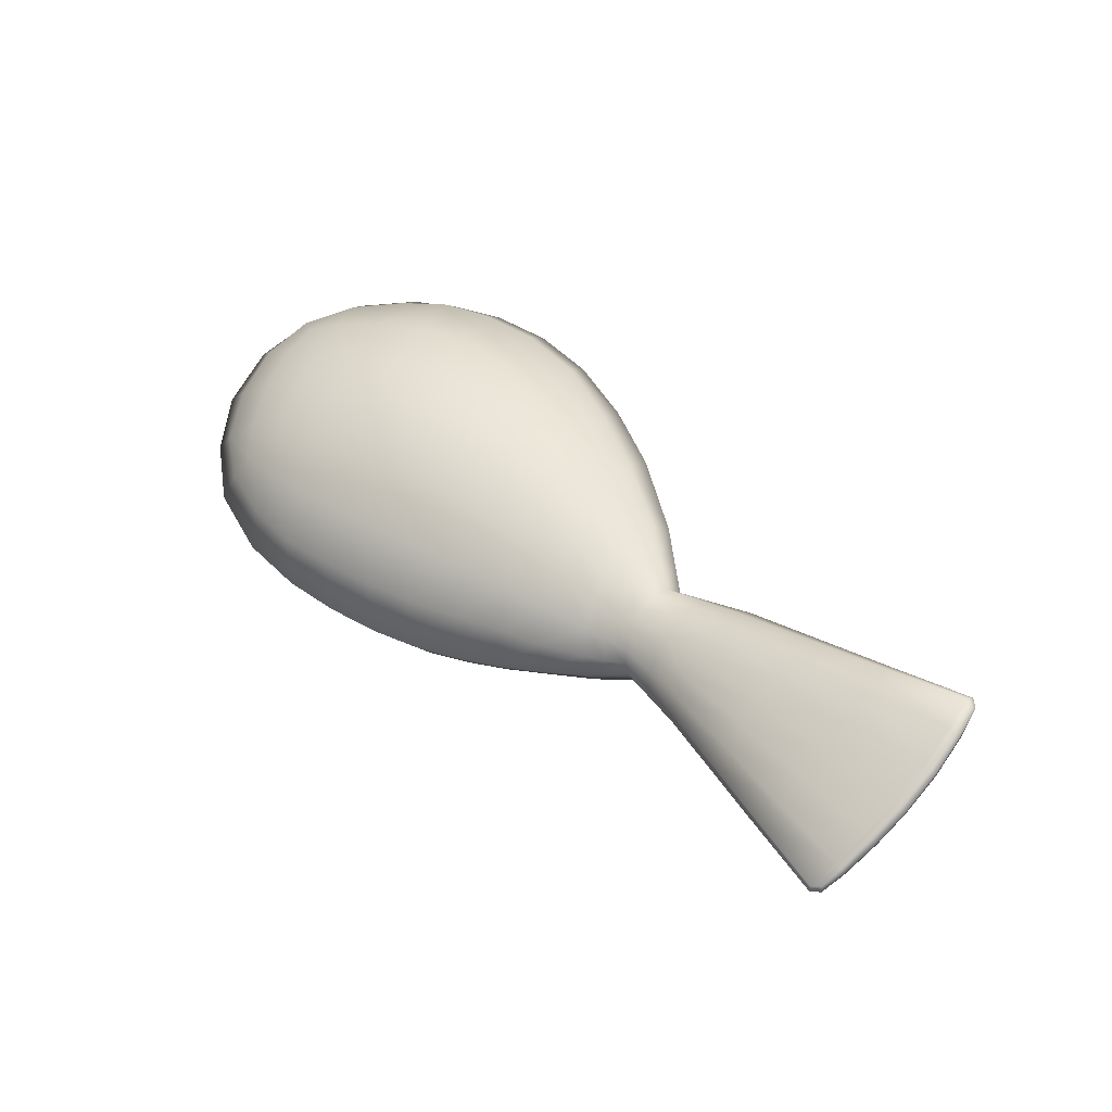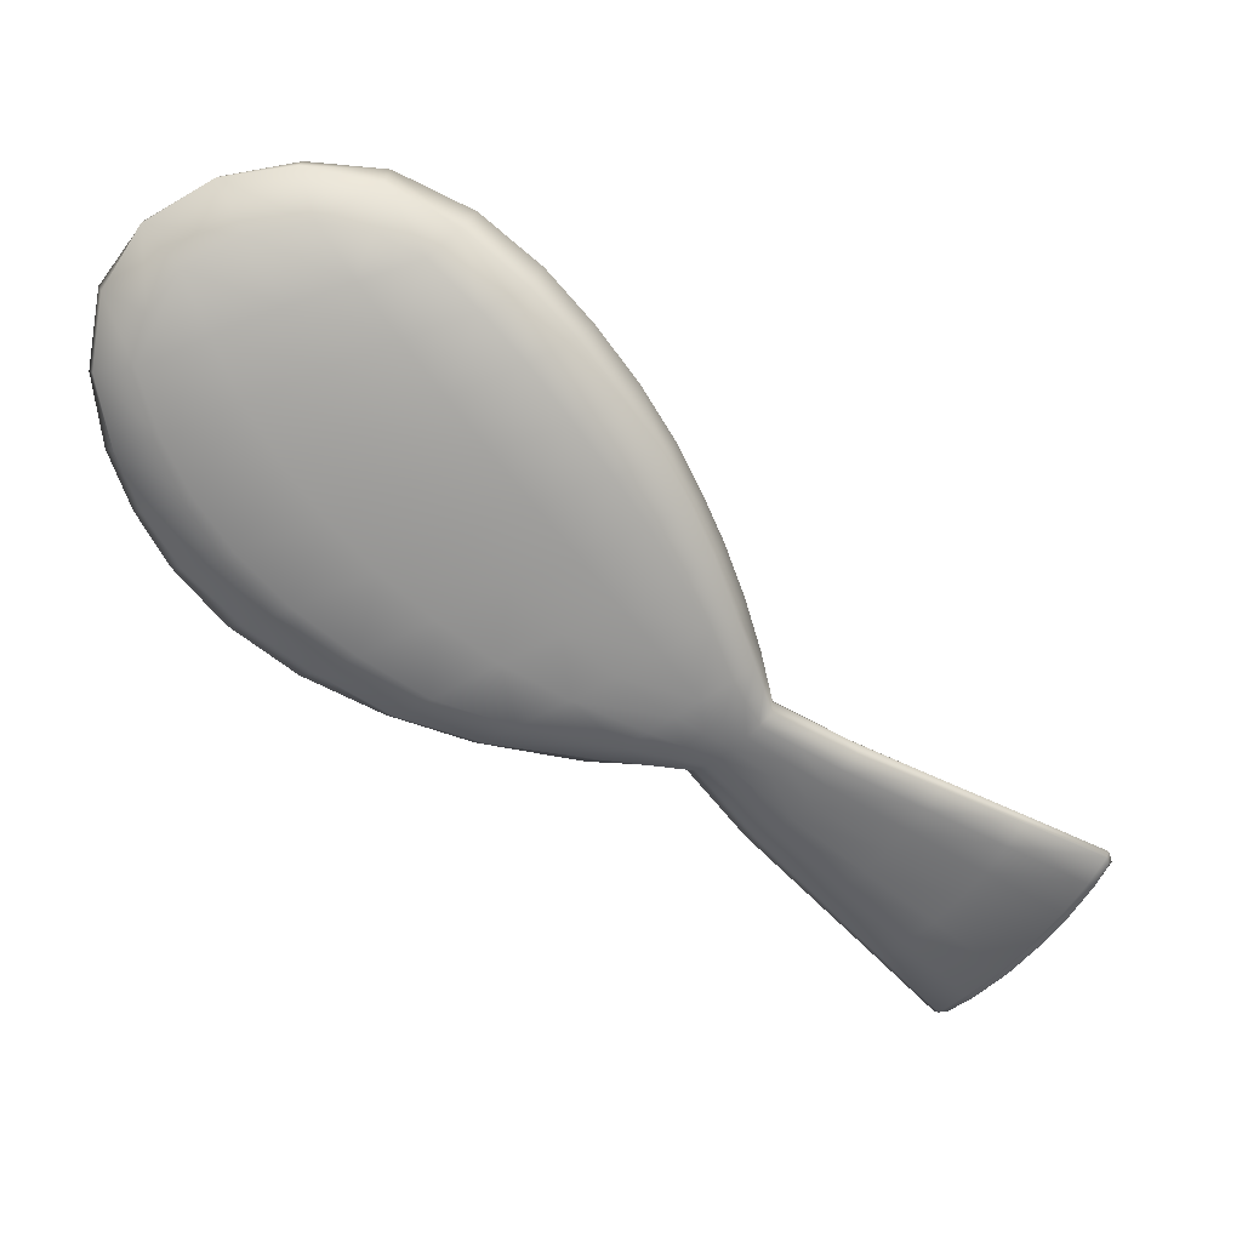
<metadata>
{"format":"obj","ext":"obj","renderer":"f3d","projection":"perspective","resolution":1024,"background":"white","views":[{"elev":-49.8,"azim":-79.3,"up":"+Z"},{"elev":11.9,"azim":74.0,"up":"+Y"}]}
</metadata>
<code>
g pm0741_14_RCloseWingSkin_ty
v -0.07712 0.242 -0.06075
v -0.07017 0.2362 -0.05637
v -0.07328 0.2199 -0.07042
v -0.07937 0.2256 -0.07467
v -0.07777 0.2477 -0.0658
v -0.08161 0.2093 -0.08859
v -0.0764 0.2036 -0.08447
v -0.08203 0.1741 -0.1145
v -0.08613 0.1785 -0.1182
v -0.08766 0.1447 -0.1445
v -0.08096 0.2164 -0.0946
v -0.07936 0.232 -0.0802
v -0.09033 0.1478 -0.1475
v -0.09371 0.1141 -0.1755
v -0.07785 0.2385 -0.08563
v -0.07693 0.2535 -0.07016
v -0.07391 0.2575 -0.0744
v -0.07877 0.2236 -0.1011
v -0.07423 0.2439 -0.09073
v -0.0695 0.2614 -0.07947
v -0.08402 0.1864 -0.1256
v -0.08036 0.1953 -0.1339
v -0.06942 0.249 -0.09623
v -0.0632 0.2641 -0.08314
v -0.07455 0.2302 -0.1071
v -0.06933 0.2366 -0.113
v -0.06296 0.2531 -0.1005
v -0.05617 0.2656 -0.08517
v -0.07492 0.2045 -0.1415
v -0.08194 0.167 -0.1667
v -0.08707 0.1564 -0.1565
v -0.06272 0.242 -0.1178
v -0.05594 0.2557 -0.1032
v -0.05011 0.2653 -0.08601
v -0.05033 0.2556 -0.1038
v -0.05055 0.2459 -0.1215
v -0.05572 0.2457 -0.1212
v -0.06887 0.2133 -0.1482
v -0.07528 0.1788 -0.1759
v -0.05487 0.2281 -0.1576
v -0.05051 0.2284 -0.158
v -0.06192 0.2215 -0.1538
v -0.05402 0.2103 -0.1942
v -0.05047 0.211 -0.1944
v -0.06841 0.1901 -0.1834
v -0.06112 0.2011 -0.1899
v -0.08329 0.1385 -0.1995
v -0.0534 0.1919 -0.2317
v -0.05067 0.1926 -0.2322
v -0.07565 0.153 -0.2104
v -0.06792 0.1666 -0.2191
v -0.06027 0.1804 -0.2265
v -0.05422 0.1873 -0.2332
v -0.052 0.1876 -0.2344
v -0.05708 0.1771 -0.2303
v -0.0594 0.1783 -0.2297
v -0.06727 0.1643 -0.2223
v -0.0645 0.1626 -0.2229
v -0.0751 0.1502 -0.2138
v -0.07236 0.1483 -0.2144
v -0.08035 0.134 -0.203
v -0.08281 0.1358 -0.2026
v -0.08979 0.1235 -0.1905
v -0.08781 0.1219 -0.1908
v -0.0902 0.126 -0.1878
v -0.09507 0.1166 -0.1771
v -0.09368 0.1162 -0.1816
v -0.09302 0.1138 -0.1809
v -0.04334 0.2626 -0.0834
v -0.05011 0.2653 -0.08601
v -0.05033 0.2556 -0.1038
v -0.04441 0.2529 -0.1014
v -0.04459 0.2574 -0.07853
v -0.04548 0.2432 -0.1195
v -0.05055 0.2459 -0.1215
v -0.05051 0.2284 -0.158
v -0.0463 0.2468 -0.09663
v -0.04669 0.2525 -0.0745
v -0.04673 0.2259 -0.1561
v -0.05047 0.211 -0.1944
v -0.04802 0.2361 -0.1147
v -0.04906 0.2407 -0.09215
v -0.04991 0.2476 -0.06962
v -0.048 0.2084 -0.1932
v -0.05067 0.1926 -0.2322
v -0.0502 0.2168 -0.1514
v -0.05143 0.2289 -0.1098
v -0.05264 0.2347 -0.08678
v -0.05298 0.2429 -0.06523
v -0.05536 0.2217 -0.1039
v -0.05468 0.2073 -0.1455
v -0.05239 0.1976 -0.188
v -0.04948 0.1904 -0.2308
v -0.05632 0.2288 -0.08159
v -0.05639 0.2397 -0.06145
v -0.05965 0.2146 -0.09795
v -0.0597 0.1979 -0.1388
v -0.05792 0.1857 -0.1813
v -0.06025 0.2245 -0.07681
v -0.06023 0.237 -0.05819
v -0.06412 0.2093 -0.09217
v -0.06523 0.1884 -0.1312
v -0.06419 0.221 -0.07255
v -0.07017 0.2362 -0.05637
v -0.07328 0.2199 -0.07042
v -0.0764 0.2036 -0.08447
v -0.06815 0.205 -0.08691
v -0.07094 0.1809 -0.1235
v -0.07565 0.175 -0.1167
v -0.08203 0.1741 -0.1145
v -0.06404 0.1741 -0.1736
v -0.07081 0.1621 -0.1645
v -0.07777 0.1525 -0.1548
v -0.08285 0.1452 -0.1463
v -0.08766 0.1447 -0.1445
v -0.09058 0.1148 -0.1761
v -0.09371 0.1141 -0.1755
v -0.08467 0.1238 -0.1865
v -0.07666 0.1359 -0.198
v -0.06838 0.1504 -0.2085
v -0.06115 0.1639 -0.2175
v -0.09076 0.1151 -0.1809
v -0.09302 0.1138 -0.1809
v -0.08555 0.1218 -0.1896
v -0.08781 0.1219 -0.1908
v -0.07767 0.1338 -0.2013
v -0.08035 0.134 -0.203
v -0.06956 0.1481 -0.2124
v -0.07236 0.1483 -0.2144
v -0.06192 0.1622 -0.2209
v -0.0645 0.1626 -0.2229
v -0.05519 0.1767 -0.2287
v -0.05708 0.1771 -0.2303
v -0.05454 0.1781 -0.2252
v -0.05116 0.1861 -0.2325
v -0.052 0.1876 -0.2344
v -0.04909 0.2756 -0.08315
v -0.05011 0.2653 -0.08601
v -0.04334 0.2626 -0.0834
v -0.04178 0.2726 -0.0794
v -0.04459 0.2574 -0.07853
v -0.04806 0.286 -0.08028
v -0.04297 0.2669 -0.07233
v -0.04669 0.2525 -0.0745
v -0.04022 0.2827 -0.0754
v -0.04525 0.2608 -0.06469
v -0.04991 0.2476 -0.06962
v -0.03898 0.3043 -0.06649
v -0.04806 0.3076 -0.07347
v -0.04134 0.2764 -0.06613
v -0.0489 0.255 -0.05756
v -0.05298 0.2429 -0.06523
v -0.03766 0.2982 -0.05537
v -0.04381 0.2692 -0.05488
v -0.03831 0.3258 -0.05805
v -0.04815 0.3292 -0.06517
v -0.05271 0.2493 -0.05084
v -0.05639 0.2397 -0.06145
v -0.04789 0.2624 -0.0455
v -0.05744 0.2443 -0.04466
v -0.06023 0.237 -0.05819
v -0.03702 0.3192 -0.04383
v -0.03795 0.3457 -0.04875
v -0.04854 0.3485 -0.05639
v -0.03741 0.3384 -0.03202
v -0.04557 0.3076 -0.02311
v -0.0443 0.2884 -0.03894
v -0.03808 0.365 -0.03828
v -0.05009 0.3686 -0.04628
v -0.05289 0.3908 -0.03278
v -0.03825 0.3577 -0.01886
v -0.0506 0.279 -0.02345
v -0.04039 0.3867 -0.02308
v -0.05378 0.2963 -0.002642
v -0.04712 0.3268 -0.007466
v -0.05801 0.2691 -0.007065
v -0.04409 0.4092 -0.006322
v -0.05748 0.4129 -0.01658
v -0.05682 0.3146 0.01718
v -0.04087 0.3787 -0.003497
v -0.04926 0.4277 0.01016
v -0.06334 0.4336 0.00089
v -0.07109 0.4542 0.02438
v -0.04895 0.3463 0.00857
v -0.04426 0.4001 0.0124
v -0.05758 0.4493 0.03337
v -0.08307 0.4694 0.05422
v -0.06329 0.2839 0.01934
v -0.05936 0.3339 0.03597
v -0.05127 0.3667 0.02494
v -0.0495 0.4193 0.02847
v -0.06179 0.3543 0.05351
v -0.05423 0.3877 0.04092
v -0.06445 0.3756 0.06951
v -0.07057 0.3205 0.06443
v -0.07333 0.3412 0.08325
v -0.07572 0.3628 0.09904
v -0.0674 0.3014 0.04304
v -0.05684 0.4385 0.0468
v -0.05841 0.4086 0.05638
v -0.06781 0.3976 0.084
v -0.07822 0.3855 0.1122
v -0.07046 0.4651 0.05965
v -0.08388 0.4711 0.08874
v -0.09294 0.4723 0.08528
v -0.09271 0.4666 0.118
v -0.1012 0.4668 0.115
v -0.1081 0.4505 0.143
v -0.07074 0.4512 0.08485
v -0.06392 0.4478 0.06542
v -0.064 0.4298 0.07151
v -0.07237 0.4209 0.0972
v -0.07885 0.4464 0.1093
v -0.09853 0.4501 0.145
v -0.08132 0.4097 0.1231
v -0.086 0.4344 0.1325
v -0.09986 0.4258 0.1601
v -0.1124 0.4265 0.1599
v -0.0893 0.4179 0.1447
v -0.09119 0.3978 0.1497
v -0.102 0.3954 0.1642
v -0.1152 0.3946 0.1644
v -0.09045 0.3721 0.1417
v -0.1022 0.3657 0.1577
v -0.1156 0.3649 0.1596
v -0.08893 0.3492 0.1305
v -0.1011 0.3423 0.1479
v -0.1138 0.341 0.1501
v -0.08697 0.3274 0.1155
v -0.09903 0.3205 0.1339
v -0.1118 0.319 0.1371
v -0.08336 0.3058 0.09509
v -0.09509 0.2978 0.1118
v -0.1081 0.2956 0.1167
v -0.1031 0.2753 0.08995
v -0.09023 0.2788 0.08606
v -0.09575 0.259 0.05761
v -0.07944 0.2867 0.07108
v -0.0749 0.2692 0.04373
v -0.08441 0.261 0.05621
v -0.06752 0.2579 0.01202
v -0.0775 0.2496 0.02211
v -0.08839 0.2472 0.02364
v -0.05849 0.249 -0.02786
v -0.06706 0.2425 -0.02131
v -0.07911 0.2389 -0.01855
v -0.07464 0.2376 -0.03746
v -0.06364 0.2398 -0.03975
v -0.07017 0.2362 -0.05637
v -0.05243 0.2557 -0.03645
v -0.07464 0.2376 -0.03746
v -0.07017 0.2362 -0.05637
v -0.07712 0.242 -0.06075
v -0.0818 0.2436 -0.04281
v -0.07777 0.2477 -0.0658
v -0.07911 0.2389 -0.01855
v -0.08293 0.2503 -0.04929
v -0.07693 0.2535 -0.07016
v -0.08648 0.2453 -0.02488
v -0.08224 0.2575 -0.05652
v -0.07391 0.2575 -0.0744
v -0.0959 0.2543 0.01362
v -0.08839 0.2472 0.02364
v -0.08809 0.2528 -0.03278
v -0.09953 0.262 0.0003231
v -0.1051 0.2655 0.04614
v -0.09575 0.259 0.05761
v -0.113 0.2804 0.07794
v -0.1031 0.2753 0.08995
v -0.1081 0.2956 0.1167
v -0.1096 0.2758 0.02781
v -0.08754 0.2615 -0.04287
v -0.07905 0.2635 -0.06389
v -0.07411 0.269 -0.07178
v -0.0695 0.2614 -0.07947
v -0.0632 0.2641 -0.08314
v -0.08419 0.2695 -0.05337
v -0.09894 0.2732 -0.0174
v -0.1103 0.2882 0.00619
v -0.06677 0.2729 -0.07785
v -0.05617 0.2656 -0.08517
v -0.07872 0.2765 -0.0641
v -0.09471 0.2835 -0.0329
v -0.05761 0.2755 -0.08198
v -0.05011 0.2653 -0.08601
v -0.04909 0.2756 -0.08315
v -0.1059 0.2994 -0.01266
v -0.0874 0.2927 -0.0484
v -0.07034 0.2818 -0.07257
v -0.05906 0.2854 -0.07878
v -0.04806 0.286 -0.08028
v -0.04806 0.3076 -0.07347
v -0.06298 0.3057 -0.07061
v -0.04815 0.3292 -0.06517
v -0.07693 0.3001 -0.0609
v -0.06754 0.3257 -0.06065
v -0.04854 0.3485 -0.05639
v -0.09586 0.3102 -0.03278
v -0.0709 0.346 -0.05091
v -0.05009 0.3686 -0.04628
v -0.08358 0.3189 -0.04869
v -0.1149 0.3172 0.004995
v -0.1035 0.3288 -0.01782
v -0.0891 0.3386 -0.03648
v -0.07447 0.3668 -0.03994
v -0.07854 0.3883 -0.02642
v -0.05289 0.3908 -0.03278
v -0.05748 0.4129 -0.01658
v -0.09427 0.3589 -0.02357
v -0.1099 0.3486 -0.003417
v -0.1218 0.3367 0.01978
v -0.1198 0.3054 0.02759
v -0.1148 0.3694 0.0112
v -0.08261 0.4096 -0.0108
v -0.06334 0.4336 0.00089
v -0.09904 0.3798 -0.009375
v -0.103 0.4008 0.005703
v -0.08651 0.43 0.00621
v -0.07109 0.4542 0.02438
v -0.1188 0.2931 0.05291
v -0.1249 0.3121 0.07465
v -0.1181 0.3904 0.02599
v -0.1056 0.4205 0.02198
v -0.09115 0.4473 0.02862
v -0.08307 0.4694 0.05422
v -0.1267 0.3242 0.04604
v -0.1267 0.3576 0.03481
v -0.1196 0.4108 0.04143
v -0.1072 0.4376 0.03911
v -0.09695 0.4596 0.05234
v -0.09294 0.4723 0.08528
v -0.1296 0.379 0.04944
v -0.1067 0.4493 0.05294
v -0.1035 0.4631 0.07816
v -0.1012 0.4668 0.115
v -0.1188 0.4297 0.05668
v -0.1141 0.4469 0.06929
v -0.1301 0.4003 0.06406
v -0.1107 0.457 0.1061
v -0.1081 0.4505 0.143
v -0.1221 0.4396 0.09138
v -0.1275 0.4206 0.07794
v -0.1177 0.443 0.1299
v -0.1124 0.4265 0.1599
v -0.127 0.4286 0.1129
v -0.1321 0.4103 0.1008
v -0.1343 0.3889 0.08919
v -0.1225 0.4228 0.145
v -0.1287 0.4174 0.128
v -0.1257 0.3967 0.1477
v -0.1152 0.3946 0.1644
v -0.1156 0.3649 0.1596
v -0.1322 0.4011 0.1233
v -0.1266 0.3685 0.1428
v -0.1138 0.341 0.1501
v -0.1344 0.3669 0.07655
v -0.1339 0.3778 0.1159
v -0.126 0.3455 0.1361
v -0.1118 0.319 0.1371
v -0.1316 0.3452 0.06216
v -0.1333 0.3548 0.1063
v -0.1298 0.3331 0.09248
v -0.1229 0.3231 0.1234
v -0.1185 0.3004 0.1041
g pm0741_14_RCloseWingSkin_ty_0
f 3 2 1
f 4 3 1
f 4 1 5
f 4 6 3
f 6 7 3
f 8 7 6
f 9 8 6
f 10 8 9
f 11 6 4
f 9 6 11
f 12 4 5
f 12 11 4
f 13 10 9
f 14 10 13
f 12 5 15
f 5 16 15
f 15 16 17
f 12 15 18
f 11 12 18
f 19 15 17
f 18 15 19
f 19 17 20
f 21 9 11
f 13 9 21
f 11 18 22
f 21 11 22
f 23 19 20
f 23 20 24
f 25 18 19
f 22 18 25
f 26 25 19
f 23 26 19
f 27 23 24
f 27 24 28
f 29 22 25
f 29 25 26
f 21 22 30
f 30 22 29
f 31 13 21
f 31 21 30
f 32 26 23
f 27 32 23
f 33 27 28
f 33 28 34
f 35 33 34
f 35 36 33
f 33 37 27
f 36 37 33
f 37 32 27
f 38 29 26
f 38 26 32
f 39 30 29
f 39 29 38
f 40 37 36
f 41 40 36
f 42 32 37
f 42 38 32
f 40 42 37
f 43 40 41
f 44 43 41
f 45 38 42
f 45 39 38
f 46 42 40
f 43 46 40
f 46 45 42
f 47 30 39
f 31 30 47
f 48 43 44
f 49 48 44
f 50 39 45
f 50 47 39
f 51 45 46
f 51 50 45
f 52 46 43
f 48 52 43
f 52 51 46
f 53 48 49
f 54 53 49
f 53 54 55
f 56 52 48
f 53 56 48
f 56 53 55
f 52 56 51
f 57 56 55
f 56 57 51
f 58 57 55
f 51 57 59
f 59 57 58
f 50 51 59
f 60 59 58
f 60 61 59
f 59 62 50
f 61 62 59
f 62 47 50
f 63 62 61
f 62 63 47
f 64 63 61
f 63 65 47
f 65 31 47
f 65 66 31
f 65 63 66
f 66 13 31
f 66 14 13
f 67 63 64
f 63 67 66
f 66 67 14
f 68 67 64
f 67 68 14
f 71 70 69
f 72 71 69
f 72 69 73
f 72 74 71
f 74 75 71
f 76 75 74
f 77 72 73
f 77 73 78
f 79 76 74
f 80 76 79
f 81 74 72
f 77 81 72
f 79 74 81
f 82 77 78
f 82 78 83
f 84 80 79
f 85 80 84
f 86 79 81
f 84 79 86
f 87 81 77
f 82 87 77
f 86 81 87
f 88 82 83
f 88 83 89
f 90 87 82
f 88 90 82
f 91 86 87
f 91 87 90
f 92 84 86
f 92 86 91
f 93 85 84
f 93 84 92
f 94 88 89
f 94 89 95
f 96 90 88
f 94 96 88
f 97 91 90
f 97 90 96
f 98 92 91
f 98 91 97
f 99 94 95
f 99 95 100
f 101 96 94
f 99 101 94
f 102 97 96
f 102 96 101
f 103 99 100
f 103 100 104
f 105 103 104
f 105 106 103
f 103 107 99
f 107 101 99
f 106 107 103
f 108 101 107
f 108 102 101
f 109 107 106
f 109 108 107
f 110 109 106
f 111 97 102
f 111 98 97
f 112 102 108
f 112 111 102
f 113 108 109
f 113 112 108
f 114 109 110
f 114 113 109
f 115 114 110
f 116 114 115
f 117 116 115
f 118 113 114
f 116 118 114
f 119 112 113
f 118 119 113
f 120 111 112
f 119 120 112
f 121 98 111
f 120 121 111
f 122 116 117
f 123 122 117
f 124 118 116
f 122 124 116
f 122 123 124
f 119 118 124
f 123 125 124
f 126 119 124
f 126 124 125
f 120 119 126
f 127 126 125
f 128 126 127
f 128 120 126
f 129 128 127
f 128 130 120
f 128 129 130
f 130 121 120
f 129 131 130
f 130 131 132
f 130 132 121
f 131 133 132
f 132 134 121
f 121 134 98
f 134 92 98
f 134 93 92
f 134 132 93
f 135 132 133
f 132 135 93
f 136 135 133
f 93 135 85
f 135 136 85
f 139 138 137
f 140 139 137
f 141 139 140
f 140 137 142
f 143 141 140
f 144 141 143
f 145 140 142
f 143 140 145
f 146 144 143
f 147 144 146
f 148 145 142
f 149 148 142
f 150 143 145
f 146 143 150
f 151 147 146
f 152 147 151
f 153 150 145
f 148 153 145
f 154 146 150
f 151 146 154
f 150 153 154
f 155 148 149
f 156 155 149
f 157 152 151
f 158 152 157
f 159 151 154
f 157 151 159
f 160 158 157
f 161 158 160
f 162 153 148
f 155 162 148
f 163 155 156
f 164 163 156
f 165 162 155
f 163 165 155
f 153 162 166
f 166 162 165
f 153 167 154
f 167 153 166
f 163 164 168
f 164 169 168
f 168 169 170
f 165 163 171
f 163 168 171
f 167 172 154
f 172 159 154
f 173 168 170
f 171 168 173
f 174 172 167
f 166 174 167
f 175 166 165
f 175 165 171
f 172 176 159
f 172 174 176
f 177 173 170
f 178 177 170
f 179 174 166
f 175 179 166
f 180 171 173
f 180 173 177
f 181 177 178
f 182 181 178
f 182 183 181
f 184 175 171
f 184 171 180
f 185 180 177
f 185 177 181
f 183 186 181
f 183 187 186
f 174 179 188
f 174 188 176
f 189 179 175
f 184 189 175
f 190 184 180
f 190 180 185
f 191 185 181
f 181 186 191
f 192 189 184
f 190 192 184
f 193 190 185
f 193 185 191
f 194 192 190
f 193 194 190
f 189 195 179
f 192 196 189
f 196 195 189
f 194 197 192
f 197 196 192
f 195 198 179
f 179 198 188
f 186 199 191
f 200 193 191
f 200 191 199
f 201 194 193
f 200 201 193
f 202 197 194
f 201 202 194
f 186 203 199
f 187 203 186
f 204 203 187
f 205 204 187
f 204 205 206
f 205 207 206
f 206 207 208
f 204 209 203
f 204 206 209
f 203 210 199
f 209 210 203
f 211 199 210
f 209 211 210
f 211 200 199
f 212 201 200
f 211 212 200
f 209 213 211
f 206 213 209
f 213 212 211
f 214 206 208
f 206 214 213
f 212 215 201
f 215 202 201
f 213 216 212
f 214 216 213
f 216 215 212
f 214 208 217
f 208 218 217
f 216 214 219
f 214 217 219
f 216 219 220
f 215 216 220
f 219 217 220
f 217 218 221
f 217 221 220
f 218 222 221
f 215 220 223
f 202 215 223
f 220 221 223
f 221 222 224
f 221 224 223
f 222 225 224
f 202 223 226
f 223 224 226
f 197 202 226
f 227 224 225
f 224 227 226
f 228 227 225
f 197 226 229
f 226 227 229
f 196 197 229
f 230 227 228
f 227 230 229
f 231 230 228
f 196 229 232
f 229 230 232
f 195 196 232
f 233 230 231
f 230 233 232
f 234 233 231
f 233 234 235
f 236 233 235
f 232 233 236
f 235 237 236
f 195 232 238
f 238 232 236
f 198 195 238
f 198 238 239
f 238 236 239
f 188 198 239
f 237 240 236
f 236 240 239
f 188 239 241
f 239 240 241
f 176 188 241
f 242 240 237
f 240 242 241
f 243 242 237
f 176 241 244
f 241 242 244
f 245 242 243
f 242 245 244
f 246 245 243
f 246 247 245
f 247 248 245
f 245 248 244
f 247 249 248
f 249 161 248
f 248 161 160
f 248 160 244
f 250 176 244
f 244 160 250
f 176 250 159
f 160 157 250
f 250 157 159
f 253 252 251
f 254 253 251
f 255 253 254
f 254 251 256
f 257 255 254
f 258 255 257
f 259 254 256
f 257 254 259
f 260 258 257
f 261 258 260
f 262 259 256
f 263 262 256
f 264 257 259
f 260 257 264
f 264 259 265
f 259 262 265
f 266 262 263
f 267 266 263
f 268 266 267
f 269 268 267
f 269 270 268
f 262 266 271
f 265 262 271
f 271 266 268
f 272 260 264
f 272 264 265
f 273 261 260
f 273 260 272
f 273 274 261
f 274 275 261
f 276 275 274
f 277 273 272
f 273 277 274
f 278 272 265
f 272 278 277
f 265 271 279
f 278 265 279
f 280 276 274
f 281 276 280
f 277 282 274
f 280 274 282
f 278 283 277
f 277 283 282
f 284 281 280
f 285 281 284
f 286 285 284
f 283 278 287
f 278 279 287
f 283 288 282
f 283 287 288
f 289 280 282
f 284 280 289
f 282 288 289
f 286 284 290
f 290 284 289
f 291 286 290
f 291 290 292
f 290 293 292
f 293 290 289
f 292 293 294
f 288 295 289
f 295 293 289
f 293 296 294
f 296 293 295
f 294 296 297
f 287 298 288
f 288 298 295
f 296 299 297
f 297 299 300
f 301 296 295
f 298 301 295
f 299 296 301
f 287 302 298
f 287 279 302
f 298 303 301
f 302 303 298
f 304 299 301
f 303 304 301
f 299 305 300
f 305 299 304
f 305 306 300
f 306 307 300
f 307 306 308
f 309 305 304
f 305 309 306
f 303 310 304
f 310 309 304
f 302 311 303
f 311 310 303
f 279 312 302
f 311 302 312
f 310 313 309
f 310 311 313
f 306 314 308
f 308 314 315
f 309 316 306
f 313 316 309
f 316 317 306
f 317 314 306
f 314 318 315
f 315 318 319
f 312 279 320
f 279 271 320
f 320 271 268
f 312 320 321
f 320 268 321
f 313 322 316
f 322 317 316
f 317 323 314
f 323 318 314
f 318 324 319
f 319 324 325
f 326 312 321
f 326 311 312
f 311 327 313
f 311 326 327
f 322 328 317
f 328 323 317
f 323 329 318
f 329 324 318
f 324 330 325
f 331 325 330
f 332 322 313
f 327 332 313
f 333 330 324
f 329 333 324
f 334 331 330
f 334 330 333
f 331 334 335
f 336 329 323
f 328 336 323
f 337 333 329
f 337 334 333
f 336 337 329
f 338 328 322
f 332 338 322
f 334 339 335
f 335 339 340
f 337 341 334
f 341 337 336
f 341 339 334
f 342 336 328
f 342 341 336
f 338 342 328
f 339 343 340
f 340 343 344
f 341 345 339
f 345 341 342
f 345 343 339
f 342 338 346
f 346 345 342
f 347 338 332
f 338 347 346
f 343 348 344
f 343 345 348
f 345 346 349
f 345 349 348
f 344 348 350
f 348 349 350
f 351 344 350
f 352 351 350
f 346 353 349
f 349 353 350
f 346 347 353
f 354 352 350
f 354 350 353
f 355 352 354
f 356 347 332
f 356 332 327
f 347 357 353
f 357 354 353
f 347 356 357
f 358 355 354
f 358 354 357
f 355 358 359
f 360 356 327
f 326 360 327
f 356 361 357
f 356 360 361
f 361 358 357
f 360 326 362
f 360 362 361
f 361 362 358
f 326 321 362
f 358 363 359
f 362 363 358
f 363 362 321
f 359 363 270
f 364 363 321
f 363 364 270
f 268 364 321
f 270 364 268

</code>
